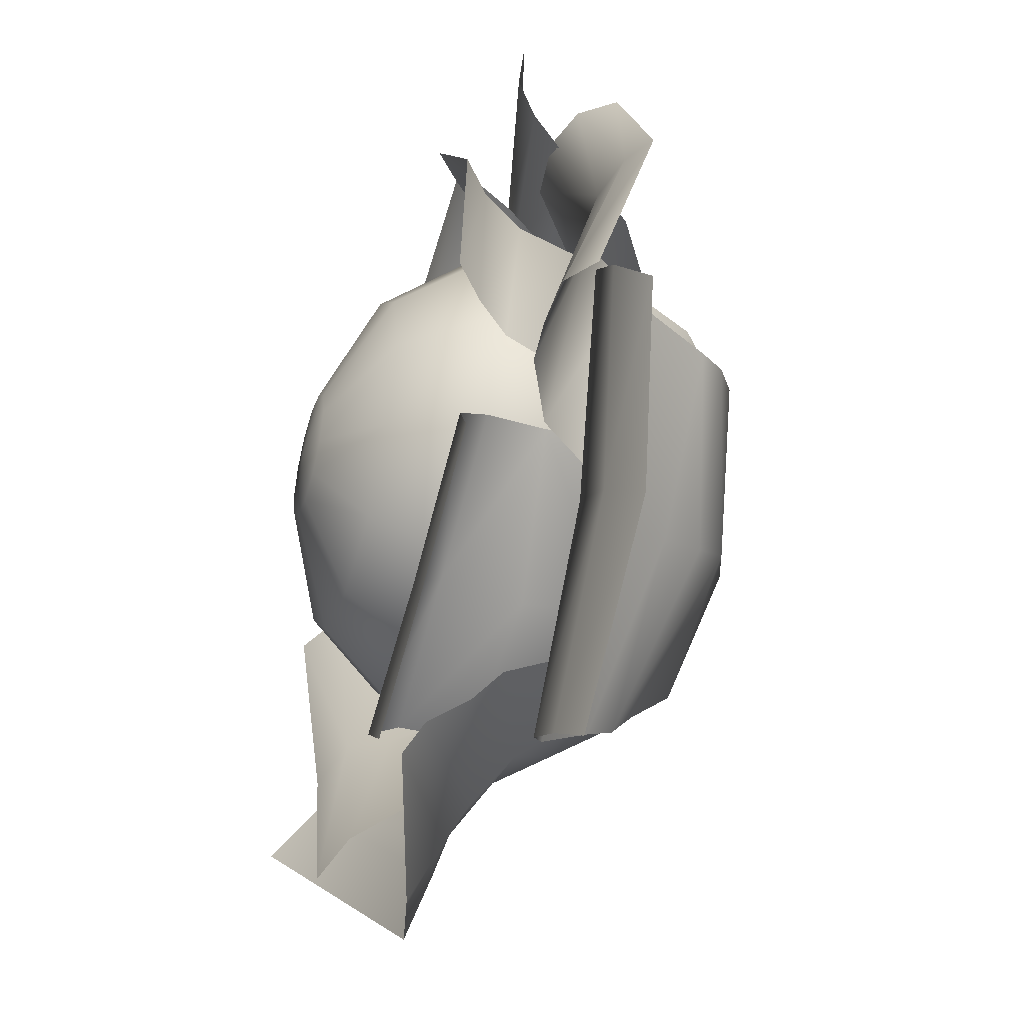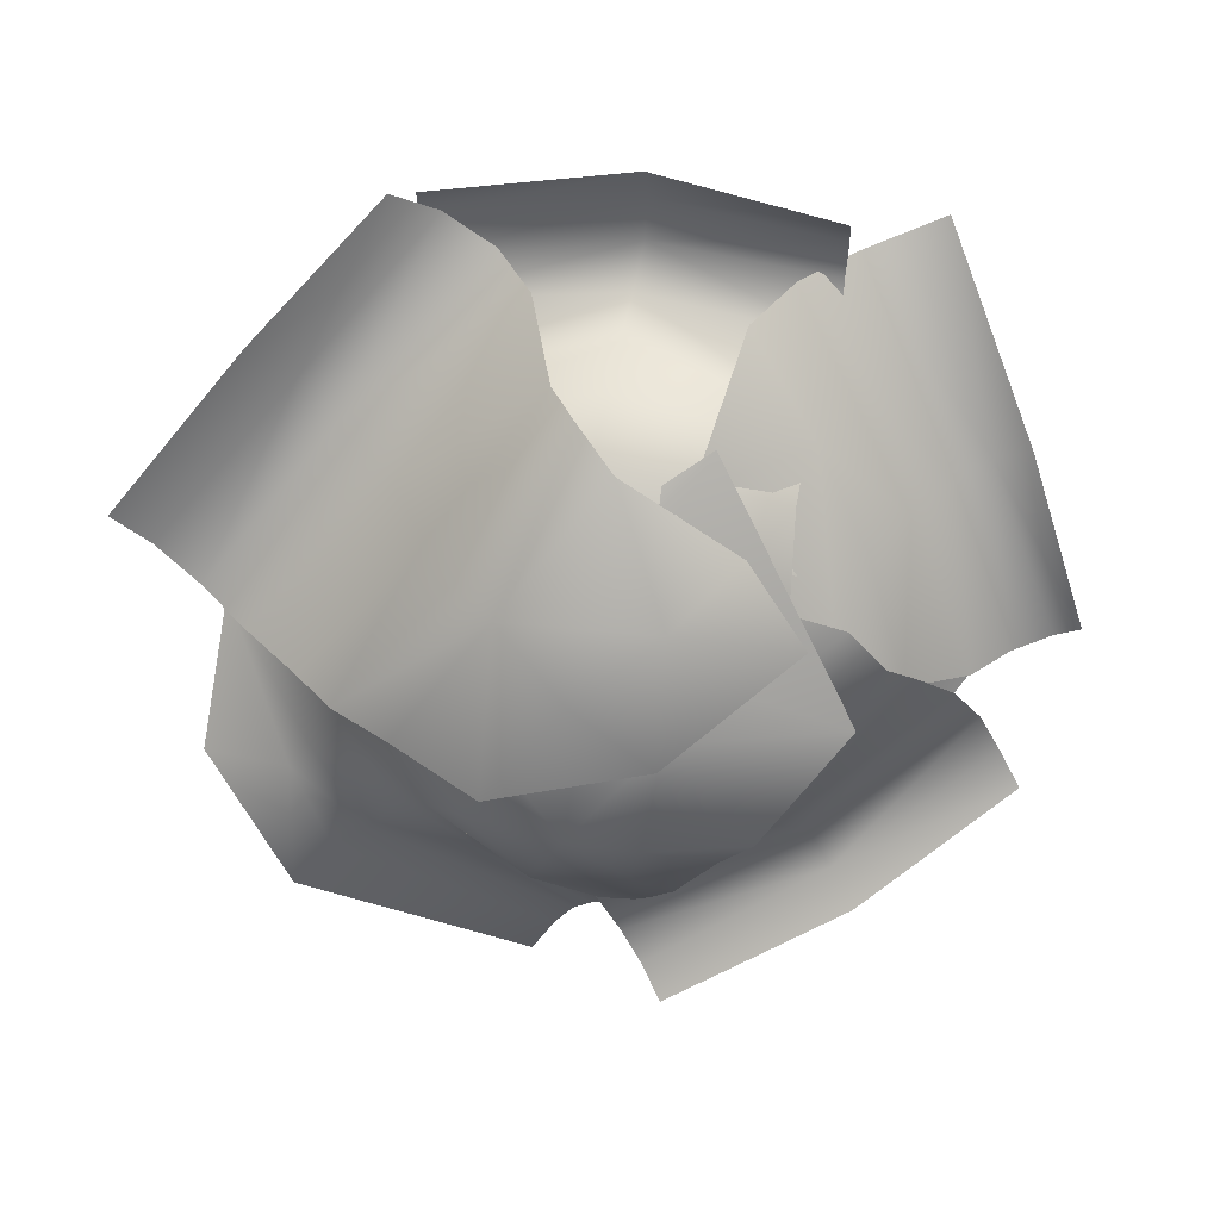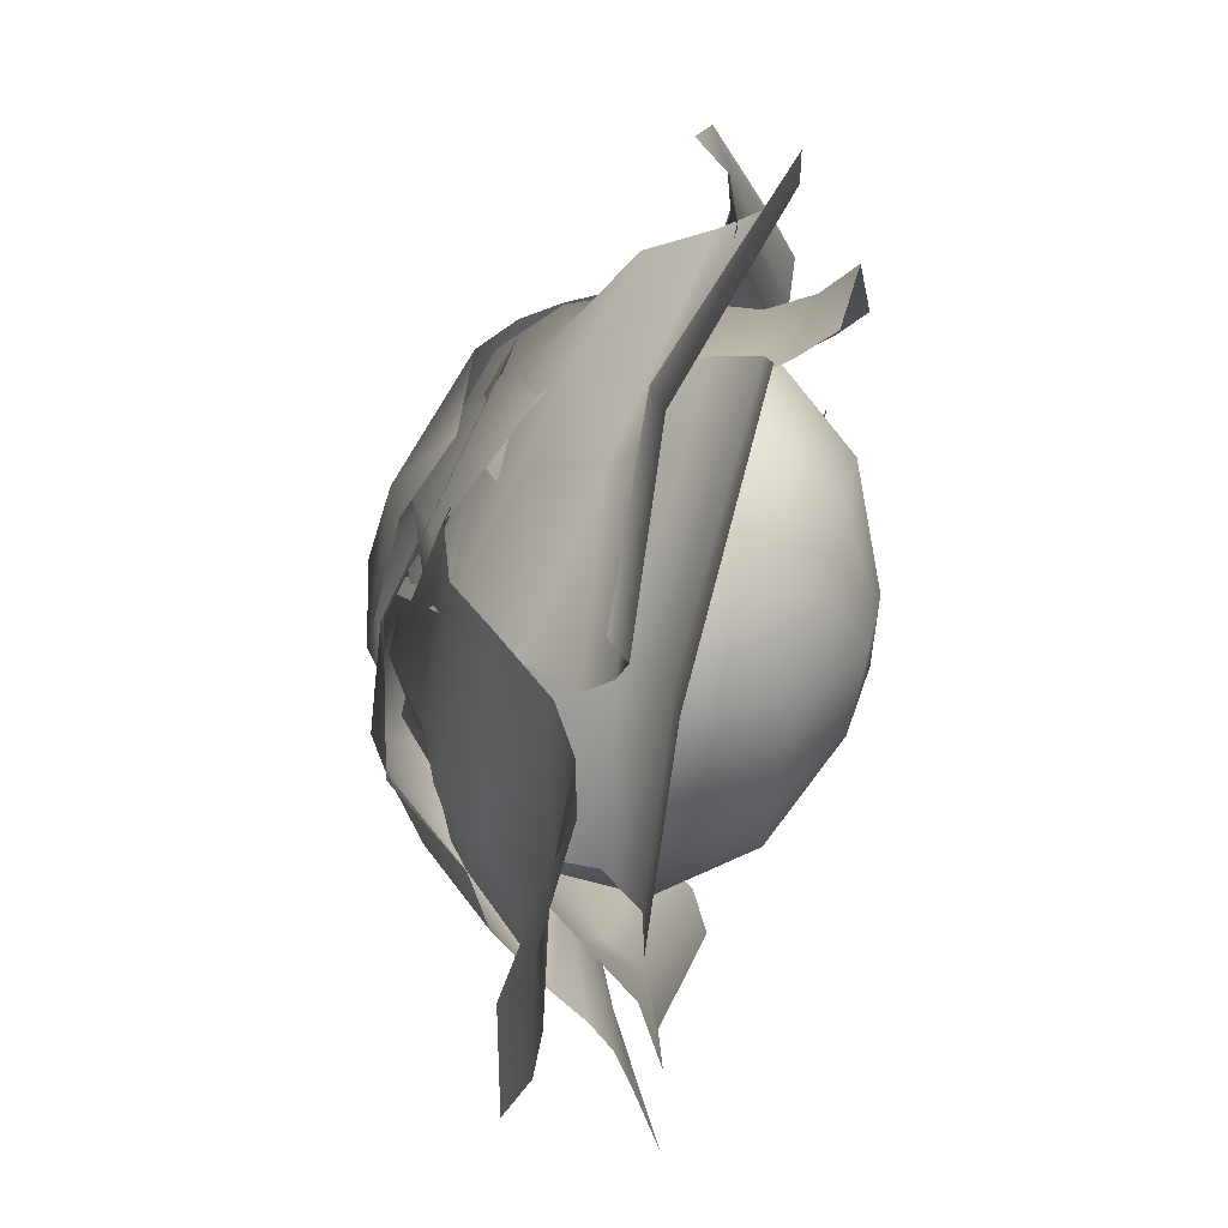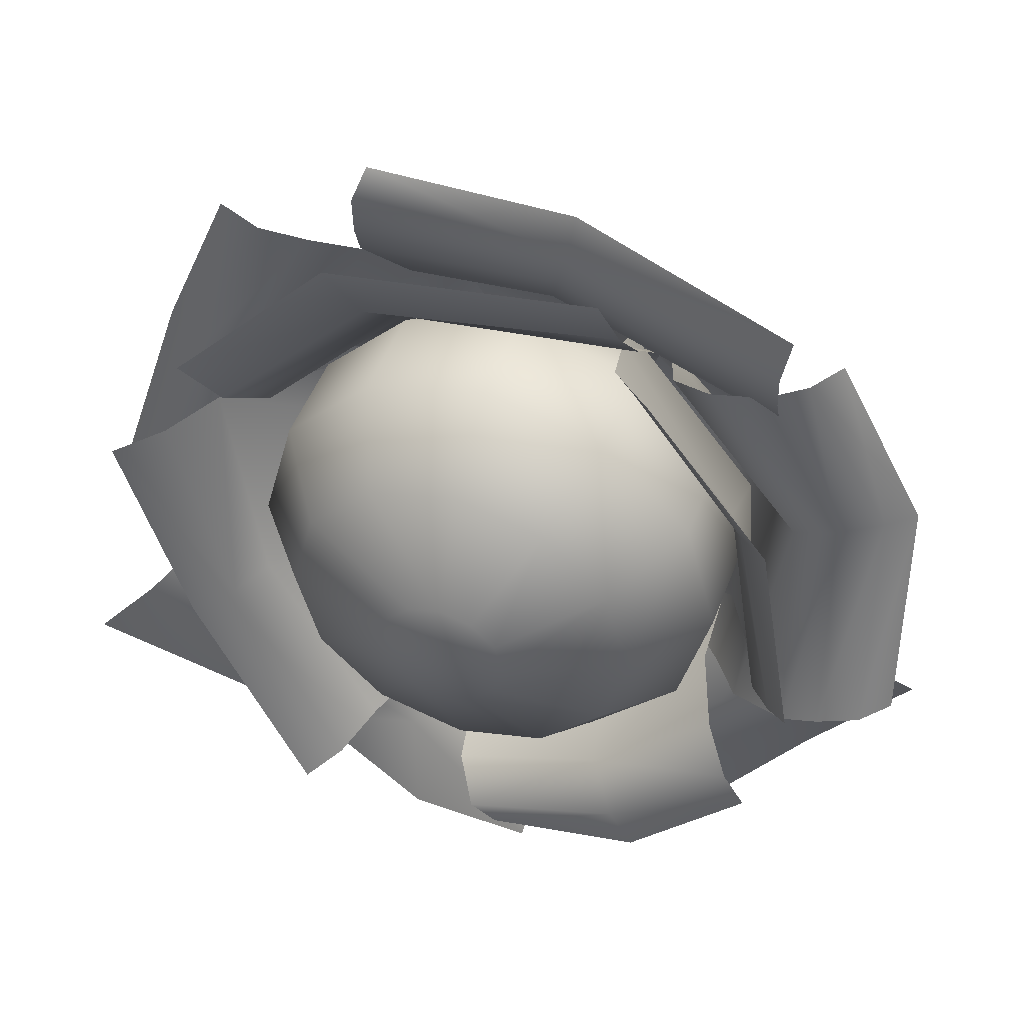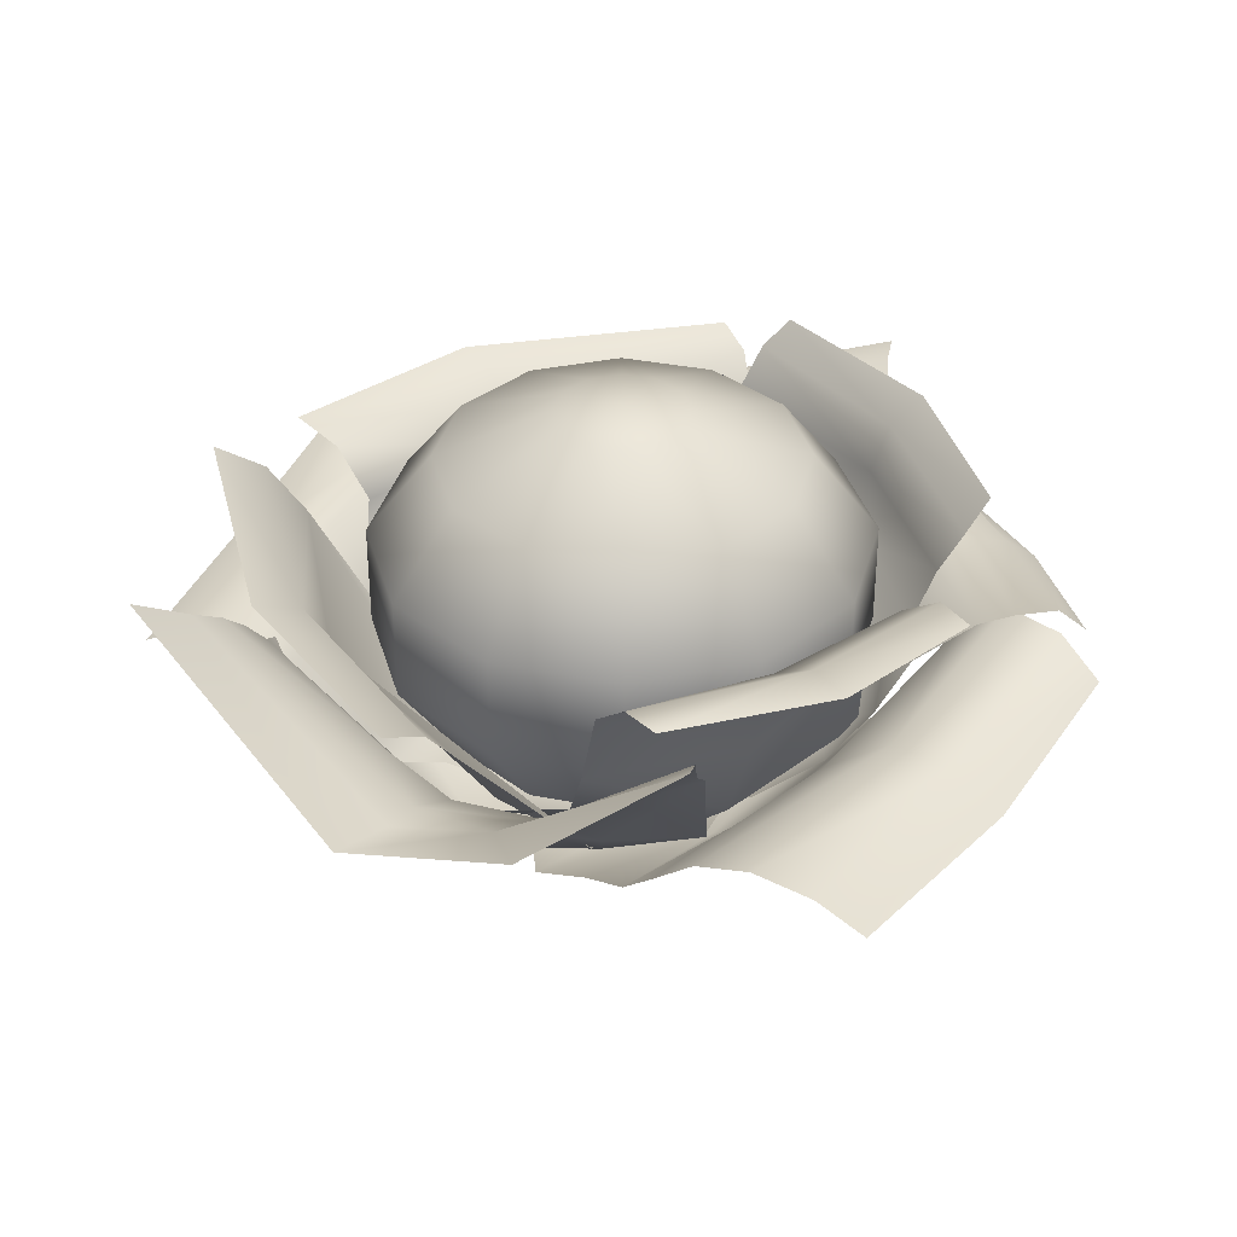
<metadata>
{"format":"obj","ext":"obj","renderer":"f3d","projection":"perspective","resolution":1024,"background":"white","views":[{"elev":-43.1,"azim":-107.0,"up":"+Z"},{"elev":-67.9,"azim":-77.3,"up":"+Y"},{"elev":75.1,"azim":104.1,"up":"+Z"},{"elev":46.7,"azim":-160.5,"up":"+Z"},{"elev":35.8,"azim":179.6,"up":"+Y"}]}
</metadata>
<code>
o model_1566
v 0.1343 0.1086 -0.2327
v 0.1835 0.2522 -0.3179
v 0.3179 0.2522 -0.1835
v 0.2327 0.1086 -0.1343
v 0 0.1086 -0.2687
v 0 0.2522 -0.3671
v 0.1835 0.2522 -0.3179
v 0.1343 0.1086 -0.2327
v -0.1343 0.1086 -0.2327
v -0.1835 0.2522 -0.3179
v -0.2327 0.1086 -0.1343
v -0.3179 0.2522 -0.1835
v -0.2687 0.1086 0
v -0.3671 0.2522 0
v -0.2327 0.1086 0.1343
v -0.3179 0.2522 0.1835
v -0.3671 0.2522 0
v -0.2687 0.1086 0
v -0.1343 0.1086 0.2327
v -0.1835 0.2522 0.3179
v 0 0.1086 0.2687
v 0 0.2522 0.3671
v 0.1343 0.1086 0.2327
v 0.1835 0.2522 0.3179
v 0.2327 0.1086 0.1343
v 0.3179 0.2522 0.1835
v 0.1835 0.2522 0.3179
v 0.1343 0.1086 0.2327
v 0.2687 0.1086 0
v 0.3671 0.2522 0
v 0.1835 0.4076 -0.3179
v 0.3179 0.4076 -0.1835
v 0 0.4076 -0.3671
v 0.1835 0.4076 -0.3179
v -0.1835 0.4076 -0.3179
v -0.3179 0.4076 -0.1835
v -0.3671 0.4076 0
v -0.3179 0.4076 0.1835
v -0.3671 0.4076 0
v -0.1835 0.4076 0.3179
v 0 0.4076 0.3671
v 0.1835 0.4076 0.3179
v 0.3179 0.4076 0.1835
v 0.1835 0.4076 0.3179
v 0.3671 0.4076 0
v 0.1343 0.5331 -0.2327
v 0.2327 0.5331 -0.1343
v 0 0.5331 -0.2687
v 0.1343 0.5331 -0.2327
v -0.1343 0.5331 -0.2327
v -0.2327 0.5331 -0.1343
v -0.2687 0.5331 0
v -0.2327 0.5331 0.1343
v -0.2687 0.5331 0
v -0.1343 0.5331 0.2327
v 0 0.5331 0.2687
v 0.1343 0.5331 0.2327
v 0.2327 0.5331 0.1343
v 0.1343 0.5331 0.2327
v 0.2687 0.5331 0
v 0.04918 0.6056 -0.08517
v 0.08517 0.6056 -0.04918
v 0 0.6056 -0.09835
v 0.04918 0.6056 -0.08517
v -0.04918 0.6056 -0.08517
v -0.08517 0.6056 -0.04918
v -0.09835 0.6056 0
v -0.08517 0.6056 0.04918
v -0.09835 0.6056 0
v -0.04918 0.6056 0.08517
v 0 0.6056 0.09835
v 0.04918 0.6056 0.08517
v 0.08517 0.6056 0.04918
v 0.04918 0.6056 0.08517
v 0.09835 0.6056 0
v 0 0.6151 0
v 0 0.6151 0
v 0 0.6151 0
v 0.2347 0.2883 0.4759
v 0.1929 0.2001 0.3724
v -0.0495 0.2471 0.432
v -0.04431 0.1501 0.3596
v 0.2262 0.326 0.5419
v -0.0714 0.2918 0.5037
v 0.2214 0.3406 0.6095
v -0.08895 0.3063 0.5661
v 0.2082 0.3115 0.6511
v -0.09408 0.2848 0.6237
v -0.2117 0.1631 0.3215
v -0.4131 0.2959 0.3382
v -0.3925 0.2044 0.261
v -0.4203 0.3619 0.4342
v -0.4378 0.3842 0.5746
v -0.4249 0.389 0.5064
v -0.09553 0.009934 -0.04657
v -0.2206 0.0752 0.1411
v 0.1363 0.08508 0.2781
v 0.0531 -0.01838 -0.01408
v 0.4047 0.3562 -0.2107
v 0.2155 0.3803 -0.4894
v 0.04506 0.1069 -0.3495
v 0.188 0.01755 -0.1286
v 0.253 0.4503 -0.5314
v 0.4366 0.4224 -0.2138
v 0.3049 0.4861 -0.578
v 0.5009 0.4552 -0.251
v 0.4668 0.3431 0.1477
v 0.3248 0.1376 0.08944
v 0.5917 0.4785 0.1133
v 0.5212 0.4291 0.136
v -0.001252 0.01839 -0.02786
v 0.1951 0.1249 0.2123
v -0.3343 0.1771 -0.1624
v -0.1422 0.1601 -0.3308
v -0.34 0.3226 -0.1863
v -0.1706 0.3077 -0.3776
v -0.379 0.4231 -0.2237
v -0.1946 0.4353 -0.3818
v -0.4219 0.4751 -0.2768
v -0.242 0.4875 -0.4427
v -0.4558 0.4752 -0.3315
v -0.2795 0.4879 -0.5038
v 0.05767 0.3218 -0.4592
v 0.07419 0.2346 -0.4156
v 0.03899 0.4326 -0.4746
v -0.03695 0.4791 -0.5631
v 0.001965 0.4864 -0.5274
v -0.2642 0.07984 -0.113
v -0.06948 0.03967 -0.2317
v 0.1799 0.04026 -0.1869
v -0.3749 0.2667 0.1654
v -0.1737 0.2958 0.4188
v -0.1523 0.1811 0.3361
v -0.1612 0.009412 0.07193
v -0.1865 0.3767 0.4383
v -0.3736 0.3718 0.2055
v -0.2234 0.4347 0.4725
v -0.4018 0.4356 0.2326
v -0.2652 0.4767 0.4822
v -0.4499 0.4794 0.2453
v -0.3548 0.2289 -0.1339
v -0.4056 0.3276 -0.1199
v -0.4384 0.414 -0.1164
v -0.5113 0.5045 -0.06971
v -0.4758 0.4642 -0.09815
v -0.05116 0.104 0.2552
v -0.2781 0.211 -0.143
v 0.4707 0.2787 -0.1535
v 0.3627 0.1521 -0.1829
v 0.3687 0.1925 0.1469
v 0.3124 0.111 0.1128
v 0.5532 0.3098 -0.1324
v 0.4373 0.2958 0.1881
v 0.62 0.3134 -0.1142
v 0.5102 0.2963 0.2096
v 0.6798 0.2864 -0.09746
v 0.5751 0.2667 0.2293
v 0.1627 0.1552 0.3907
v 0.2449 0.2572 0.4458
v 0.3118 0.3002 0.4787
v 0.4455 0.3077 0.517
v 0.3825 0.3207 0.4987
v 0.1482 0.001933 0.03685
v 0.04486 0.02126 -0.171
v 0.003315 -0.01676 -0.03203
v -0.09311 0.04695 0.1047
v 0.0283 0.05921 0.3085
v -0.1293 0.05968 -0.09681
v 0.2258 0.06871 0.0759
v 0.3292 0.1216 -0.173
v 0.1127 0.09173 0.3521
v 0.2612 0.09003 -0.1334
v -0.3126 0.3193 0.3828
v -0.2367 0.2408 0.3162
v -0.4515 0.2877 0.1099
v -0.4083 0.2104 0.0807
v -0.395 0.3246 0.4068
v -0.5197 0.2961 0.1423
v -0.452 0.2997 0.4228
v -0.5839 0.2744 0.1594
v -0.489 0.2467 0.4264
v -0.627 0.2445 0.1644
v -0.3967 0.344 -0.2326
v -0.486 0.3875 -0.2078
v -0.5412 0.3897 -0.1897
v -0.6043 0.3821 -0.1684
v -0.6464 0.3436 -0.1603
v -0.3016 0.02707 0.01813
v -0.0531 -0.01691 0.09548
v -0.1408 -0.009016 -0.0466
v -0.1803 0.1048 -0.2367
v -0.2816 0.1914 -0.2601
v 0.02536 0.02631 -0.1002
v 0.1583 0.07158 0.1459
v -0.2125 0.1643 0.3044
v -0.3721 0.1043 0.05714
v -0.3475 0.2688 -0.2498
v -0.1459 0.1219 0.2735
v 0.02732 0.04075 0.2209
v 0.03159 0.1681 -0.4041
v 0.1982 0.1465 -0.3478
v 0.08347 0.2412 -0.4534
v 0.2332 0.2376 -0.3984
v 0.1266 0.297 -0.5228
v 0.2807 0.2866 -0.471
v 0.3701 0.3313 -0.6148
v 0.1412 0.386 -0.7031
v 0.1706 0.3234 -0.5674
v -0.07813 0.4554 -0.6137
v 0.3179 0.2192 -0.2817
v 0.3288 0.2785 -0.335
v 0.5481 0.4046 -0.209
v 0.3075 0.305 -0.5333
v 0.5839 0.4383 -0.2474
v 0.653 0.4957 -0.3036
v 0.2204 -0.01764 -0.142
v -0.05451 -0.007996 -0.03476
v 0.1048 -0.02178 0.02998
v 0.4558 0.2161 -0.02902
v 0.3602 0.09865 -0.07563
v 0.4013 0.1751 0.05083
v 0.3233 0.05186 0.1149
v 0.2858 0.02976 -0.04539
v 0.1614 0.01819 0.2916
v -0.2696 0.07215 0.1843
v 0.03193 0.0951 -0.3351
v 0.1827 0.05693 -0.287
v 0.3496 0.1477 -0.226
v 0.04006 0.01294 -0.2296
v 0.4892 0.2762 -0.07197
v -0.1191 -0.0187 -0.059
v -0.1796 0.01643 -0.07987
v 0.503 0.3117 -0.1313
v 0.5243 0.3645 -0.1724
v -0.08724 0.4243 -0.5574
v -0.09208 0.3591 -0.5046
v -0.1058 0.3156 -0.4551
v -0.1124 0.1457 -0.3702
v -0.1126 0.08234 -0.294
v 0.3864 0.258 0.1952
v 0.2947 0.11 0.109
v 0.07068 0.07511 0.2297
v 0.104 0.1969 0.348
v 0.3776 0.3459 0.1761
v 0.1611 0.3153 0.3868
v 0.4247 0.4102 0.2207
v 0.1933 0.3889 0.4485
v 0.4871 0.4267 0.2779
v 0.2453 0.406 0.522
v -0.1945 0.2681 0.3864
v -0.19 0.1449 0.2701
v -0.2095 0.3372 0.4492
v -0.169 0.4134 0.5851
v -0.1976 0.3983 0.5214
v 0.02556 -0.006258 0.02311
v -0.1587 0.09322 0.1753
v 0.1842 0.0992 -0.03069
v -0.4918 0.2525 -0.02697
v -0.4008 0.09355 -0.01717
v -0.2785 0.1947 -0.2788
v -0.2198 0.09972 -0.2385
v -0.5505 0.3141 -0.06396
v -0.3634 0.282 -0.3376
v -0.6197 0.3128 -0.128
v -0.4389 0.2729 -0.3829
v -0.6678 0.2746 -0.1909
v -0.506 0.2378 -0.4375
v -0.03457 0.167 -0.482
v -0.08783 0.2536 -0.5548
v -0.1582 0.2878 -0.6069
v -0.2368 0.2845 -0.657
v -0.3001 0.2626 -0.7036
v -0.1305 -0.02824 -0.1592
v -0.06633 -0.05191 0.069
v -0.003574 -0.0771 -0.08422
v 0.1289 -0.02907 -0.2418
v 0.05305 0.06336 -0.3602
v 0.1388 -0.033 0.01018
v 0.02042 -0.002306 0.2493
v -0.176 0.02641 -0.2018
v -0.3544 0.0452 0.009515
v 0.003688 0.1138 -0.4376
v -0.2854 0.003704 0.04609
v -0.1182 0.03116 0.193
g surface_000
f 25 27 28
f 25 26 27
f 26 44 27
f 26 43 44
f 43 59 44
f 43 58 59
f 58 74 59
f 29 26 25
f 29 30 26
f 30 43 26
f 30 45 43
f 45 58 43
f 45 60 58
f 60 73 58
f 58 73 74
f 76 74 73
f 4 30 29
f 4 3 30
f 3 45 30
f 3 32 45
f 32 60 45
f 32 47 60
f 47 75 60
f 60 75 73
f 76 73 75
f 62 76 75
f 76 62 61
f 46 61 62
f 1 3 4
f 1 2 3
f 2 32 3
f 2 31 32
f 31 47 32
f 31 46 47
f 46 62 47
f 47 62 75
f 15 17 18
f 15 16 17
f 16 39 17
f 16 38 39
f 38 54 39
f 38 53 54
f 53 69 54
f 19 16 15
f 19 20 16
f 20 38 16
f 20 40 38
f 40 53 38
f 40 55 53
f 55 68 53
f 53 68 69
f 78 69 68
f 21 20 19
f 21 22 20
f 22 40 20
f 22 41 40
f 41 55 40
f 41 56 55
f 56 70 55
f 55 70 68
f 78 68 70
f 78 70 71
f 78 71 72
f 57 72 71
f 23 22 21
f 23 24 22
f 24 41 22
f 24 42 41
f 42 56 41
f 42 57 56
f 57 71 56
f 56 71 70
f 5 7 8
f 5 6 7
f 6 34 7
f 6 33 34
f 33 49 34
f 33 48 49
f 48 64 49
f 9 6 5
f 9 10 6
f 10 33 6
f 10 35 33
f 35 48 33
f 35 50 48
f 50 63 48
f 48 63 64
f 77 64 63
f 11 10 9
f 11 12 10
f 12 35 10
f 12 36 35
f 36 50 35
f 36 51 50
f 51 65 50
f 50 65 63
f 77 63 65
f 77 65 66
f 77 66 67
f 52 67 66
f 13 12 11
f 13 14 12
f 14 36 12
f 14 37 36
f 37 51 36
f 37 52 51
f 52 66 51
f 51 66 65
g surface_001
f 95 97 98
f 95 96 97
f 97 96 89
f 97 89 82
f 80 97 82
f 81 80 82
f 79 80 81
f 84 79 81
f 83 79 84
f 91 89 96
f 90 89 91
f 81 89 90
f 81 82 89
f 81 90 84
f 84 90 92
f 92 86 84
f 86 83 84
f 85 83 86
f 85 86 87
f 87 86 88
f 88 86 93
f 93 86 94
f 94 86 92
f 110 104 107
f 109 104 110
f 106 104 109
f 105 104 106
f 103 104 105
f 104 103 99
f 107 104 99
f 107 99 102
f 107 102 108
f 112 108 102
f 112 102 111
f 102 101 111
f 99 103 100
f 99 100 101
f 99 101 102
f 130 124 129
f 129 124 114
f 114 128 129
f 113 128 114
f 113 114 115
f 115 114 116
f 118 115 116
f 117 115 118
f 123 114 124
f 116 114 123
f 125 116 123
f 118 116 125
f 127 118 125
f 120 118 127
f 120 119 118
f 118 119 117
f 126 120 127
f 122 120 126
f 121 120 122
f 119 120 121
f 147 141 134
f 131 134 141
f 131 133 134
f 134 133 146
f 131 141 142
f 143 131 142
f 136 131 143
f 136 132 131
f 131 132 133
f 145 136 143
f 138 136 145
f 138 137 136
f 136 137 135
f 135 132 136
f 144 138 145
f 140 138 144
f 139 138 140
f 137 138 139
f 163 172 164
f 169 172 163
f 170 172 169
f 169 149 170
f 151 149 169
f 150 149 151
f 148 149 150
f 163 164 165
f 166 163 165
f 163 166 167
f 167 169 163
f 171 169 167
f 171 151 169
f 158 151 171
f 151 158 150
f 165 164 168
f 168 166 165
f 150 158 159
f 150 159 153
f 153 148 150
f 152 148 153
f 155 152 153
f 154 152 155
f 154 155 156
f 156 155 157
f 157 155 161
f 153 159 160
f 160 155 153
f 162 155 160
f 161 155 162
f 182 186 187
f 180 186 182
f 186 180 185
f 185 180 178
f 178 184 185
f 175 184 178
f 175 183 184
f 181 180 182
f 179 180 181
f 180 179 178
f 178 179 177
f 177 173 178
f 178 173 175
f 173 174 175
f 175 174 176
f 176 183 175
f 183 176 197
f 197 176 196
f 196 188 197
f 197 188 192
f 188 191 192
f 174 195 176
f 176 195 196
f 195 198 196
f 196 198 188
f 188 198 189
f 188 189 190
f 191 188 190
f 193 191 190
f 190 189 193
f 193 189 194
f 194 189 199
f 189 198 199
f 206 214 215
f 213 214 206
f 213 205 214
f 214 205 212
f 205 211 212
f 212 211 234
f 211 233 234
f 208 213 206
f 213 208 205
f 205 208 204
f 204 202 205
f 205 202 203
f 203 211 205
f 203 210 211
f 210 233 211
f 210 228 233
f 233 228 230
f 206 207 208
f 208 207 209
f 208 209 204
f 204 209 235
f 235 236 204
f 204 236 202
f 236 237 202
f 202 237 200
f 200 201 202
f 202 201 203
f 201 210 203
f 210 201 228
f 238 200 237
f 226 200 238
f 200 226 201
f 201 226 227
f 228 201 227
f 216 228 227
f 220 228 216
f 230 228 220
f 230 220 219
f 219 220 221
f 239 226 238
f 229 226 239
f 226 229 227
f 227 229 216
f 216 229 217
f 216 217 218
f 218 223 216
f 223 220 216
f 220 223 221
f 222 221 223
f 222 223 218
f 224 222 218
f 232 229 239
f 231 229 232
f 217 229 231
f 217 231 225
f 224 217 225
f 218 217 224
f 225 231 232
f 257 255 241
f 241 255 242
f 240 241 242
f 240 242 243
f 245 240 243
f 244 240 245
f 245 246 244
f 255 251 242
f 250 242 251
f 250 243 242
f 252 243 250
f 245 243 252
f 254 245 252
f 247 245 254
f 247 246 245
f 246 247 248
f 248 247 249
f 255 256 251
f 249 247 253
f 253 247 254
f 267 271 272
f 265 271 267
f 271 265 270
f 270 265 263
f 263 269 270
f 260 269 263
f 260 268 269
f 266 265 267
f 264 265 266
f 265 264 263
f 263 264 262
f 262 258 263
f 263 258 260
f 258 259 260
f 260 259 261
f 261 268 260
f 268 261 282
f 282 261 280
f 280 273 282
f 282 273 277
f 273 276 277
f 261 259 280
f 280 259 281
f 280 281 273
f 273 281 283
f 273 283 274
f 273 274 275
f 276 273 275
f 278 276 275
f 275 274 278
f 278 274 279
f 279 274 284
f 274 283 284

</code>
